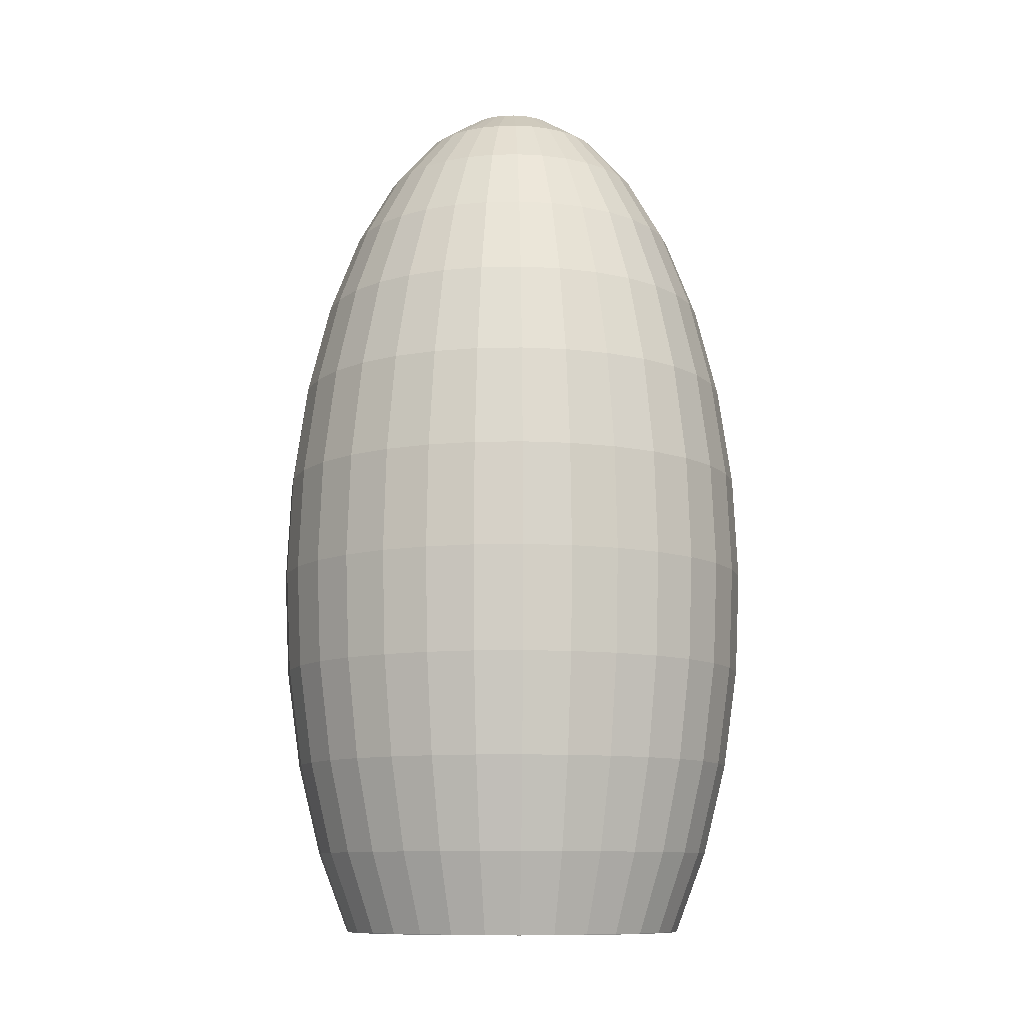
<metadata>
{"format":"obj","ext":"obj","renderer":"f3d","projection":"perspective","resolution":1024,"background":"white","views":[{"elev":-10.5,"azim":132.5,"up":"+Y"}]}
</metadata>
<code>
o Sphere
v 0 2.106 -0.1951
v 0 1.984 -0.3827
v 0 1.785 -0.5556
v 0 1.518 -0.7071
v 0 1.193 -0.8315
v 0 0.8217 -0.9239
v 0 0.4189 -0.9808
v 0 0 -1
v 0 -0.4189 -0.9808
v 0.03806 2.106 -0.1913
v 0.07466 1.984 -0.3753
v 0.1084 1.785 -0.5449
v 0.1379 1.518 -0.6935
v 0.1622 1.193 -0.8155
v 0.1802 0.8217 -0.9061
v 0.1913 0.4189 -0.9619
v 0.1951 0 -0.9808
v 0.1913 -0.4189 -0.9619
v 0.1802 -0.8217 -0.9061
v 0.1622 -1.193 -0.8155
v 0.1379 -1.518 -0.6935
v 0.07466 2.106 -0.1802
v 0.1464 1.984 -0.3536
v 0.2126 1.785 -0.5133
v 0.2706 1.518 -0.6533
v 0.3182 1.193 -0.7682
v 0.3536 0.8217 -0.8536
v 0.3753 0.4189 -0.9061
v 0.3827 0 -0.9239
v 0.3753 -0.4189 -0.9061
v 0.3536 -0.8217 -0.8536
v 0.3182 -1.193 -0.7682
v 0.2706 -1.518 -0.6533
v 0.1084 2.106 -0.1622
v 0.2126 1.984 -0.3182
v 0.3087 1.785 -0.4619
v 0.3928 1.518 -0.5879
v 0.4619 1.193 -0.6913
v 0.5133 0.8217 -0.7682
v 0.5449 0.4189 -0.8155
v 0.5556 0 -0.8315
v 0.5449 -0.4189 -0.8155
v 0.5133 -0.8217 -0.7682
v 0.4619 -1.193 -0.6913
v 0.3928 -1.518 -0.5879
v 0.1379 2.106 -0.1379
v 0.2706 1.984 -0.2706
v 0.3928 1.785 -0.3928
v 0.5 1.518 -0.5
v 0.5879 1.193 -0.5879
v 0.6533 0.8217 -0.6533
v 0.6935 0.4189 -0.6935
v 0.7071 0 -0.7071
v 0.6935 -0.4189 -0.6935
v 0.6533 -0.8217 -0.6533
v 0.5879 -1.193 -0.5879
v 0.5 -1.518 -0.5
v 0.1622 2.106 -0.1084
v 0.3182 1.984 -0.2126
v 0.4619 1.785 -0.3087
v 0.5879 1.518 -0.3928
v 0.6913 1.193 -0.4619
v 0.7682 0.8217 -0.5133
v 0.8155 0.4189 -0.5449
v 0.8315 0 -0.5556
v 0.8155 -0.4189 -0.5449
v 0.7682 -0.8217 -0.5133
v 0.6913 -1.193 -0.4619
v 0.5879 -1.518 -0.3928
v 0.1802 2.106 -0.07466
v 0.3536 1.984 -0.1464
v 0.5133 1.785 -0.2126
v 0.6533 1.518 -0.2706
v 0.7682 1.193 -0.3182
v 0.8536 0.8217 -0.3536
v 0.9061 0.4189 -0.3753
v 0.9239 0 -0.3827
v 0.9061 -0.4189 -0.3753
v 0.8536 -0.8217 -0.3536
v 0.7682 -1.193 -0.3182
v 0.6533 -1.518 -0.2706
v 0.1913 2.106 -0.03806
v 0.3753 1.984 -0.07466
v 0.5449 1.785 -0.1084
v 0.6935 1.518 -0.1379
v 0.8155 1.193 -0.1622
v 0.9061 0.8217 -0.1802
v 0.9619 0.4189 -0.1913
v 0.9808 0 -0.1951
v 0.9619 -0.4189 -0.1913
v 0.9061 -0.8217 -0.1802
v 0.8155 -1.193 -0.1622
v 0.6935 -1.518 -0.1379
v 0.1951 2.106 0
v 0.3827 1.984 0
v 0.5556 1.785 0
v 0.7071 1.518 0
v 0.8315 1.193 0
v 0.9239 0.8217 0
v 0.9808 0.4189 0
v 1 0 0
v 0.9808 -0.4189 0
v 0.9239 -0.8217 0
v 0.8315 -1.193 0
v 0.7071 -1.518 0
v 0.1913 2.106 0.03806
v 0.3753 1.984 0.07466
v 0.5449 1.785 0.1084
v 0.6935 1.518 0.1379
v 0.8155 1.193 0.1622
v 0.9061 0.8217 0.1802
v 0.9619 0.4189 0.1913
v 0.9808 0 0.1951
v 0.9619 -0.4189 0.1913
v 0.9061 -0.8217 0.1802
v 0.8155 -1.193 0.1622
v 0.6935 -1.518 0.1379
v 0.1802 2.106 0.07466
v 0.3536 1.984 0.1464
v 0.5133 1.785 0.2126
v 0.6533 1.518 0.2706
v 0.7682 1.193 0.3182
v 0.8536 0.8217 0.3536
v 0.9061 0.4189 0.3753
v 0.9239 0 0.3827
v 0.9061 -0.4189 0.3753
v 0.8536 -0.8217 0.3536
v 0.7682 -1.193 0.3182
v 0.6533 -1.518 0.2706
v 0.1622 2.106 0.1084
v 0.3182 1.984 0.2126
v 0.4619 1.785 0.3087
v 0.5879 1.518 0.3928
v 0.6913 1.193 0.4619
v 0.7682 0.8217 0.5133
v 0.8155 0.4189 0.5449
v 0.8315 0 0.5556
v 0.8155 -0.4189 0.5449
v 0.7682 -0.8217 0.5133
v 0.6913 -1.193 0.4619
v 0.5879 -1.518 0.3928
v 0.1379 2.106 0.1379
v 0.2706 1.984 0.2706
v 0.3928 1.785 0.3928
v 0.5 1.518 0.5
v 0.5879 1.193 0.5879
v 0.6533 0.8217 0.6533
v 0.6935 0.4189 0.6935
v 0.7071 0 0.7071
v 0.6935 -0.4189 0.6935
v 0.6533 -0.8217 0.6533
v 0.5879 -1.193 0.5879
v 0.5 -1.518 0.5
v 0.1084 2.106 0.1622
v 0.2126 1.984 0.3182
v 0.3087 1.785 0.4619
v 0.3928 1.518 0.5879
v 0.4619 1.193 0.6913
v 0.5133 0.8217 0.7682
v 0.5449 0.4189 0.8155
v 0.5556 0 0.8315
v 0.5449 -0.4189 0.8155
v 0.5133 -0.8217 0.7682
v 0.4619 -1.193 0.6913
v 0.3928 -1.518 0.5879
v 0.07466 2.106 0.1802
v 0.1464 1.984 0.3536
v 0.2126 1.785 0.5133
v 0.2706 1.518 0.6533
v 0.3182 1.193 0.7682
v 0.3536 0.8217 0.8536
v 0.3753 0.4189 0.9061
v 0.3827 0 0.9239
v 0.3753 -0.4189 0.9061
v 0.3536 -0.8217 0.8536
v 0.3182 -1.193 0.7682
v 0.2706 -1.518 0.6533
v 0.03806 2.106 0.1913
v 0.07466 1.984 0.3753
v 0.1084 1.785 0.5449
v 0.1379 1.518 0.6935
v 0.1622 1.193 0.8155
v 0.1802 0.8217 0.9061
v 0.1913 0.4189 0.9619
v 0.1951 0 0.9808
v 0.1913 -0.4189 0.9619
v 0.1802 -0.8217 0.9061
v 0.1622 -1.193 0.8155
v 0.1379 -1.518 0.6935
v -0 2.106 0.1951
v 0 1.984 0.3827
v 0 1.785 0.5556
v -0 1.518 0.7071
v -0 1.193 0.8315
v 0 0.8217 0.9239
v -0 0.4189 0.9808
v -0 0 1
v -0 -0.4189 0.9808
v 0 -0.8217 0.9239
v -0 -1.193 0.8315
v -0 -1.518 0.7071
v -0.03806 2.106 0.1913
v -0.07466 1.984 0.3753
v -0.1084 1.785 0.5449
v -0.1379 1.518 0.6935
v -0.1622 1.193 0.8155
v -0.1802 0.8217 0.9061
v -0.1913 0.4189 0.9619
v -0.1951 0 0.9808
v -0.1913 -0.4189 0.9619
v -0.1802 -0.8217 0.9061
v -0.1622 -1.193 0.8155
v -0.1379 -1.518 0.6935
v -0.07466 2.106 0.1802
v -0.1464 1.984 0.3536
v -0.2126 1.785 0.5133
v -0.2706 1.518 0.6533
v -0.3182 1.193 0.7682
v -0.3536 0.8217 0.8536
v -0.3753 0.4189 0.9061
v -0.3827 0 0.9239
v -0.3753 -0.4189 0.9061
v -0.3536 -0.8217 0.8536
v -0.3182 -1.193 0.7682
v -0.2706 -1.518 0.6533
v -0.1084 2.106 0.1622
v -0.2126 1.984 0.3182
v -0.3087 1.785 0.4619
v -0.3928 1.518 0.5879
v -0.4619 1.193 0.6913
v -0.5133 0.8217 0.7682
v -0.5449 0.4189 0.8155
v -0.5556 0 0.8315
v -0.5449 -0.4189 0.8155
v -0.5133 -0.8217 0.7682
v -0.4619 -1.193 0.6913
v -0.3928 -1.518 0.5879
v -0 2.147 1e-06
v -0.1379 2.106 0.1379
v -0.2706 1.984 0.2706
v -0.3928 1.785 0.3928
v -0.5 1.518 0.5
v -0.5879 1.193 0.5879
v -0.6533 0.8217 0.6533
v -0.6935 0.4189 0.6935
v -0.7071 0 0.7071
v -0.6935 -0.4189 0.6935
v -0.6533 -0.8217 0.6533
v -0.5879 -1.193 0.5879
v -0.5 -1.518 0.5
v -0.1622 2.106 0.1084
v -0.3182 1.984 0.2126
v -0.4619 1.785 0.3087
v -0.5879 1.518 0.3928
v -0.6913 1.193 0.4619
v -0.7682 0.8217 0.5133
v -0.8155 0.4189 0.5449
v -0.8315 0 0.5556
v -0.8155 -0.4189 0.5449
v -0.7682 -0.8217 0.5133
v -0.6913 -1.193 0.4619
v -0.5879 -1.518 0.3928
v -0.1802 2.106 0.07466
v -0.3536 1.984 0.1464
v -0.5133 1.785 0.2126
v -0.6533 1.518 0.2706
v -0.7682 1.193 0.3182
v -0.8536 0.8217 0.3536
v -0.9061 0.4189 0.3753
v -0.9239 0 0.3827
v -0.9061 -0.4189 0.3753
v -0.8536 -0.8217 0.3536
v -0.7682 -1.193 0.3182
v -0.6533 -1.518 0.2706
v -0.1913 2.106 0.03806
v -0.3753 1.984 0.07466
v -0.5449 1.785 0.1084
v -0.6935 1.518 0.1379
v -0.8155 1.193 0.1622
v -0.9061 0.8217 0.1802
v -0.9619 0.4189 0.1913
v -0.9808 0 0.1951
v -0.9619 -0.4189 0.1913
v -0.9061 -0.8217 0.1802
v -0.8155 -1.193 0.1622
v -0.6935 -1.518 0.1379
v -0.1951 2.106 0
v -0.3827 1.984 0
v -0.5556 1.785 0
v -0.7071 1.518 0
v -0.8315 1.193 0
v -0.9239 0.8217 0
v -0.9808 0.4189 0
v -1 0 0
v -0.9808 -0.4189 0
v -0.9239 -0.8217 0
v -0.8315 -1.193 0
v -0.7071 -1.518 0
v -0.1913 2.106 -0.03806
v -0.3753 1.984 -0.07466
v -0.5449 1.785 -0.1084
v -0.6935 1.518 -0.1379
v -0.8155 1.193 -0.1622
v -0.9061 0.8217 -0.1802
v -0.9619 0.4189 -0.1913
v -0.9808 0 -0.1951
v -0.9619 -0.4189 -0.1913
v -0.9061 -0.8217 -0.1802
v -0.8155 -1.193 -0.1622
v -0.6935 -1.518 -0.1379
v -0.1802 2.106 -0.07466
v -0.3536 1.984 -0.1464
v -0.5133 1.785 -0.2126
v -0.6533 1.518 -0.2706
v -0.7682 1.193 -0.3182
v -0.8536 0.8217 -0.3536
v -0.9061 0.4189 -0.3753
v -0.9239 0 -0.3827
v -0.9061 -0.4189 -0.3753
v -0.8536 -0.8217 -0.3536
v -0.7682 -1.193 -0.3182
v -0.6533 -1.518 -0.2706
v -0.1622 2.106 -0.1084
v -0.3182 1.984 -0.2126
v -0.4619 1.785 -0.3087
v -0.5879 1.518 -0.3928
v -0.6913 1.193 -0.4619
v -0.7682 0.8217 -0.5133
v -0.8155 0.4189 -0.5449
v -0.8315 0 -0.5556
v -0.8155 -0.4189 -0.5449
v -0.7682 -0.8217 -0.5133
v -0.6913 -1.193 -0.4619
v -0.5879 -1.518 -0.3928
v -0.1379 2.106 -0.1379
v -0.2706 1.984 -0.2706
v -0.3928 1.785 -0.3928
v -0.5 1.518 -0.5
v -0.5879 1.193 -0.5879
v -0.6533 0.8217 -0.6533
v -0.6935 0.4189 -0.6935
v -0.7071 0 -0.7071
v -0.6935 -0.4189 -0.6935
v -0.6533 -0.8217 -0.6533
v -0.5879 -1.193 -0.5879
v -0.5 -1.518 -0.5
v -0.1084 2.106 -0.1622
v -0.2126 1.984 -0.3182
v -0.3087 1.785 -0.4619
v -0.3928 1.518 -0.5879
v -0.4619 1.193 -0.6913
v -0.5133 0.8217 -0.7682
v -0.5449 0.4189 -0.8155
v -0.5556 0 -0.8315
v -0.5449 -0.4189 -0.8155
v -0.5133 -0.8217 -0.7682
v -0.4619 -1.193 -0.6913
v -0.3928 -1.518 -0.5879
v -0.07466 2.106 -0.1802
v -0.1464 1.984 -0.3536
v -0.2126 1.785 -0.5133
v -0.2706 1.518 -0.6533
v -0.3182 1.193 -0.7682
v -0.3536 0.8217 -0.8536
v -0.3753 0.4189 -0.9061
v -0.3827 0 -0.9239
v -0.3753 -0.4189 -0.9061
v -0.3536 -0.8217 -0.8536
v -0.3182 -1.193 -0.7682
v -0.2706 -1.518 -0.6533
v -0.03806 2.106 -0.1913
v -0.07466 1.984 -0.3753
v -0.1084 1.785 -0.5449
v -0.1379 1.518 -0.6935
v -0.1622 1.193 -0.8155
v -0.1802 0.8217 -0.9061
v -0.1913 0.4189 -0.9619
v -0.1951 0 -0.9808
v -0.1913 -0.4189 -0.9619
v -0.1802 -0.8217 -0.9061
v -0.1622 -1.193 -0.8155
v -0.1379 -1.518 -0.6935
v 0 -0.8217 -0.9239
v 0 -1.193 -0.8315
v 0 -1.518 -0.7071
v 0.1377 -1.521 -0.6922
v 0.2701 -1.521 -0.652
v 0.3921 -1.521 -0.5868
v 0.499 -1.521 -0.499
v 0.5868 -1.521 -0.3921
v 0.652 -1.521 -0.2701
v 0.6922 -1.521 -0.1377
v 0.7058 -1.521 0
v 0.6922 -1.521 0.1377
v 0.652 -1.521 0.2701
v 0.5868 -1.521 0.3921
v 0.499 -1.521 0.499
v 0.3921 -1.521 0.5868
v 0.2701 -1.521 0.652
v 0.1377 -1.521 0.6922
v -0 -1.521 0.7058
v -0.1377 -1.521 0.6922
v -0.2701 -1.521 0.652
v -0.3921 -1.521 0.5868
v -0.499 -1.521 0.499
v -0.5868 -1.521 0.3921
v -0.652 -1.521 0.2701
v -0.6922 -1.521 0.1377
v -0.7058 -1.521 0
v -0.6922 -1.521 -0.1377
v -0.652 -1.521 -0.2701
v -0.5868 -1.521 -0.3921
v -0.499 -1.521 -0.499
v -0.3921 -1.521 -0.5868
v -0.2701 -1.521 -0.652
v -0.1377 -1.521 -0.6922
v 0 -1.521 -0.7057
f 385 386 417
f 5 15 6
f 128 127 139
f 6 16 7
f 129 141 396
f 7 17 8
f 1 238 10
f 128 140 141
f 8 18 9
f 1 11 2
f 9 19 383
f 3 11 12
f 383 20 384
f 3 13 4
f 384 21 385
f 4 14 5
f 12 25 13
f 21 32 33
f 13 26 14
f 21 387 386
f 14 27 15
f 30 42 43
f 15 28 16
f 32 31 43
f 16 29 17
f 10 238 22
f 44 43 55
f 18 29 30
f 10 23 11
f 19 30 31
f 11 24 12
f 19 32 20
f 28 41 29
f 22 238 34
f 35 47 48
f 29 42 30
f 22 35 23
f 30 43 31
f 23 36 24
f 32 43 44
f 24 37 25
f 33 44 45
f 25 38 26
f 387 45 388
f 26 39 27
f 10 22 23
f 28 39 40
f 383 19 20
f 44 57 45
f 37 50 38
f 45 389 388
f 38 51 39
f 21 33 387
f 39 52 40
f 28 40 41
f 41 52 53
f 34 238 46
f 42 54 55
f 41 54 42
f 34 47 35
f 42 55 43
f 35 48 36
f 44 55 56
f 36 49 37
f 34 46 47
f 53 66 54
f 46 59 47
f 54 67 55
f 47 60 48
f 56 67 68
f 48 61 49
f 56 69 57
f 50 61 62
f 57 390 389
f 50 63 51
f 19 31 32
f 51 64 52
f 13 25 26
f 53 64 65
f 46 238 58
f 390 81 391
f 62 75 63
f 14 26 27
f 64 75 76
f 16 28 29
f 64 77 65
f 58 238 70
f 41 53 54
f 65 78 66
f 58 71 59
f 66 79 67
f 59 72 60
f 68 79 80
f 60 73 61
f 69 80 81
f 62 73 74
f 70 83 71
f 78 91 79
f 71 84 72
f 80 91 92
f 73 84 85
f 81 92 93
f 73 86 74
f 81 392 391
f 74 87 75
f 15 27 28
f 76 87 88
f 5 14 15
f 76 89 77
f 70 238 82
f 41 40 52
f 77 90 78
f 86 99 87
f 7 16 17
f 88 99 100
f 12 24 25
f 88 101 89
f 82 238 94
f 39 51 52
f 90 101 102
f 82 95 83
f 90 103 91
f 83 96 84
f 92 103 104
f 84 97 85
f 92 105 93
f 85 98 86
f 93 393 392
f 102 115 103
f 95 108 96
f 104 115 116
f 96 109 97
f 104 117 105
f 98 109 110
f 105 394 393
f 98 111 99
f 4 13 14
f 100 111 112
f 6 15 16
f 100 113 101
f 94 238 106
f 38 50 51
f 101 114 102
f 95 106 107
f 8 17 18
f 112 123 124
f 9 18 19
f 112 125 113
f 106 238 118
f 45 57 389
f 113 126 114
f 106 119 107
f 114 127 115
f 108 119 120
f 116 127 128
f 108 121 109
f 116 129 117
f 109 122 110
f 117 395 394
f 110 123 111
f 119 132 120
f 128 139 140
f 120 133 121
f 128 141 129
f 122 133 134
f 129 396 395
f 122 135 123
f 1 10 11
f 124 135 136
f 23 35 36
f 124 137 125
f 118 238 130
f 37 49 50
f 126 137 138
f 118 131 119
f 126 139 127
f 136 147 148
f 25 37 38
f 136 149 137
f 130 238 142
f 44 56 57
f 137 150 138
f 130 143 131
f 138 151 139
f 131 144 132
f 139 152 140
f 132 145 133
f 140 153 141
f 133 146 134
f 141 397 396
f 134 147 135
f 33 32 44
f 152 163 164
f 145 156 157
f 152 165 153
f 146 157 158
f 153 398 397
f 146 159 147
f 26 38 39
f 148 159 160
f 28 27 39
f 148 161 149
f 142 238 154
f 36 48 49
f 150 161 162
f 142 155 143
f 150 163 151
f 143 156 144
f 47 59 60
f 160 173 161
f 154 238 166
f 54 66 67
f 161 174 162
f 154 167 155
f 162 175 163
f 156 167 168
f 164 175 176
f 156 169 157
f 164 177 165
f 157 170 158
f 165 399 398
f 158 171 159
f 46 58 59
f 160 171 172
f 176 189 177
f 169 182 170
f 399 189 400
f 170 183 171
f 48 60 61
f 172 183 184
f 50 49 61
f 172 185 173
f 166 238 178
f 56 68 69
f 173 186 174
f 166 179 167
f 174 187 175
f 167 180 168
f 176 187 188
f 168 181 169
f 178 238 190
f 51 63 64
f 185 198 186
f 178 191 179
f 186 199 187
f 180 191 192
f 188 199 200
f 181 192 193
f 188 201 189
f 181 194 182
f 400 201 401
f 182 195 183
f 50 62 63
f 184 195 196
f 53 52 64
f 184 197 185
f 194 205 206
f 201 402 401
f 194 207 195
f 62 74 75
f 196 207 208
f 64 76 77
f 196 209 197
f 190 238 202
f 64 63 75
f 197 210 198
f 190 203 191
f 198 211 199
f 191 204 192
f 200 211 212
f 193 204 205
f 200 213 201
f 210 221 222
f 202 215 203
f 210 223 211
f 203 216 204
f 212 223 224
f 205 216 217
f 212 225 213
f 206 217 218
f 213 403 402
f 206 219 207
f 58 70 71
f 208 219 220
f 59 71 72
f 208 221 209
f 202 238 214
f 66 78 79
f 403 237 404
f 218 231 219
f 60 72 73
f 220 231 232
f 62 61 73
f 220 233 221
f 214 238 226
f 69 68 80
f 221 234 222
f 214 227 215
f 222 235 223
f 215 228 216
f 224 235 236
f 216 229 217
f 224 237 225
f 218 229 230
f 226 240 227
f 234 248 235
f 227 241 228
f 236 248 249
f 229 241 242
f 236 250 237
f 230 242 243
f 237 405 404
f 230 244 231
f 78 90 91
f 232 244 245
f 80 79 91
f 233 245 246
f 226 238 239
f 71 83 84
f 233 247 234
f 243 256 244
f 81 80 92
f 245 256 257
f 81 93 392
f 245 258 246
f 239 238 251
f 73 85 86
f 246 259 247
f 239 252 240
f 247 260 248
f 240 253 241
f 249 260 261
f 242 253 254
f 249 262 250
f 243 254 255
f 250 406 405
f 259 272 260
f 252 265 253
f 261 272 273
f 254 265 266
f 262 273 274
f 255 266 267
f 262 407 406
f 255 268 256
f 76 75 87
f 257 268 269
f 77 89 90
f 257 270 258
f 251 238 263
f 76 88 89
f 258 271 259
f 251 264 252
f 88 87 99
f 269 280 281
f 90 89 101
f 269 282 270
f 263 238 275
f 88 100 101
f 270 283 271
f 264 275 276
f 271 284 272
f 264 277 265
f 273 284 285
f 266 277 278
f 273 286 274
f 267 278 279
f 407 286 408
f 267 280 268
f 285 296 297
f 278 289 290
f 285 298 286
f 278 291 279
f 286 409 408
f 279 292 280
f 90 102 103
f 281 292 293
f 92 91 103
f 281 294 282
f 275 238 287
f 83 95 96
f 283 294 295
f 276 287 288
f 283 296 284
f 276 289 277
f 93 105 393
f 293 306 294
f 287 238 299
f 85 97 98
f 295 306 307
f 288 299 300
f 295 308 296
f 288 301 289
f 297 308 309
f 290 301 302
f 297 310 298
f 291 302 303
f 298 410 409
f 291 304 292
f 92 104 105
f 293 304 305
f 302 313 314
f 309 322 310
f 302 315 303
f 310 411 410
f 303 316 304
f 95 107 108
f 305 316 317
f 96 108 109
f 305 318 306
f 299 238 311
f 104 103 115
f 306 319 307
f 299 312 300
f 307 320 308
f 300 313 301
f 309 320 321
f 317 330 318
f 311 238 323
f 105 117 394
f 319 330 331
f 311 324 312
f 319 332 320
f 313 324 325
f 321 332 333
f 314 325 326
f 321 334 322
f 315 326 327
f 411 334 412
f 315 328 316
f 98 97 109
f 317 328 329
f 98 110 111
f 333 346 334
f 327 338 339
f 334 413 412
f 327 340 328
f 100 112 113
f 329 340 341
f 95 94 106
f 329 342 330
f 323 238 335
f 101 113 114
f 331 342 343
f 323 336 324
f 331 344 332
f 324 337 325
f 333 344 345
f 325 338 326
f 335 238 347
f 113 125 126
f 342 355 343
f 335 348 336
f 343 356 344
f 336 349 337
f 345 356 357
f 337 350 338
f 345 358 346
f 339 350 351
f 346 414 413
f 339 352 340
f 112 124 125
f 341 352 353
f 106 118 119
f 342 353 354
f 351 362 363
f 414 370 415
f 351 364 352
f 108 107 119
f 353 364 365
f 108 120 121
f 353 366 354
f 347 238 359
f 116 115 127
f 354 367 355
f 348 359 360
f 355 368 356
f 349 360 361
f 357 368 369
f 350 361 362
f 357 370 358
f 366 379 367
f 359 372 360
f 367 380 368
f 360 373 361
f 369 380 381
f 361 374 362
f 369 382 370
f 363 374 375
f 415 382 416
f 363 376 364
f 117 129 395
f 365 376 377
f 119 131 132
f 365 378 366
f 359 238 371
f 110 122 123
f 382 417 416
f 376 5 6
f 120 132 133
f 377 6 7
f 122 134 135
f 378 7 8
f 371 238 1
f 122 121 133
f 378 9 379
f 372 1 2
f 379 383 380
f 373 2 3
f 381 383 384
f 374 3 4
f 381 385 382
f 375 4 5
f 116 128 129
f 109 121 122
f 114 126 127
f 112 111 123
f 100 99 111
f 104 116 117
f 102 114 115
f 84 96 97
f 82 94 95
f 86 98 99
f 74 86 87
f 73 72 84
f 70 82 83
f 68 67 79
f 65 77 78
f 390 69 81
f 57 69 390
f 56 55 67
f 53 65 66
f 387 33 45
f 24 36 37
f 411 387 395
f 3 2 11
f 3 12 13
f 21 20 32
f 384 20 21
f 18 17 29
f 19 18 30
f 29 41 42
f 22 34 35
f 385 21 386
f 11 23 24
f 124 123 135
f 124 136 137
f 126 125 137
f 118 130 131
f 126 138 139
f 136 135 147
f 136 148 149
f 137 149 150
f 130 142 143
f 138 150 151
f 131 143 144
f 139 151 152
f 132 144 145
f 140 152 153
f 133 145 146
f 141 153 397
f 134 146 147
f 152 151 163
f 145 144 156
f 152 164 165
f 146 145 157
f 153 165 398
f 146 158 159
f 148 147 159
f 148 160 161
f 150 149 161
f 142 154 155
f 150 162 163
f 143 155 156
f 160 172 173
f 161 173 174
f 154 166 167
f 162 174 175
f 156 155 167
f 164 163 175
f 156 168 169
f 164 176 177
f 157 169 170
f 165 177 399
f 158 170 171
f 160 159 171
f 176 188 189
f 169 181 182
f 399 177 189
f 170 182 183
f 172 171 183
f 172 184 185
f 173 185 186
f 166 178 179
f 174 186 187
f 167 179 180
f 176 175 187
f 168 180 181
f 185 197 198
f 178 190 191
f 186 198 199
f 180 179 191
f 188 187 199
f 181 180 192
f 188 200 201
f 181 193 194
f 400 189 201
f 182 194 195
f 184 183 195
f 184 196 197
f 194 193 205
f 201 213 402
f 194 206 207
f 196 195 207
f 196 208 209
f 197 209 210
f 190 202 203
f 198 210 211
f 191 203 204
f 200 199 211
f 193 192 204
f 200 212 213
f 210 209 221
f 202 214 215
f 210 222 223
f 203 215 216
f 212 211 223
f 205 204 216
f 212 224 225
f 206 205 217
f 213 225 403
f 206 218 219
f 208 207 219
f 208 220 221
f 403 225 237
f 218 230 231
f 220 219 231
f 220 232 233
f 221 233 234
f 214 226 227
f 222 234 235
f 215 227 228
f 224 223 235
f 216 228 229
f 224 236 237
f 218 217 229
f 226 239 240
f 234 247 248
f 227 240 241
f 236 235 248
f 229 228 241
f 236 249 250
f 230 229 242
f 237 250 405
f 230 243 244
f 232 231 244
f 233 232 245
f 233 246 247
f 243 255 256
f 245 244 256
f 245 257 258
f 246 258 259
f 239 251 252
f 247 259 260
f 240 252 253
f 249 248 260
f 242 241 253
f 249 261 262
f 243 242 254
f 250 262 406
f 259 271 272
f 252 264 265
f 261 260 272
f 254 253 265
f 262 261 273
f 255 254 266
f 262 274 407
f 255 267 268
f 257 256 268
f 257 269 270
f 258 270 271
f 251 263 264
f 269 268 280
f 269 281 282
f 270 282 283
f 264 263 275
f 271 283 284
f 264 276 277
f 273 272 284
f 266 265 277
f 273 285 286
f 267 266 278
f 407 274 286
f 267 279 280
f 285 284 296
f 278 277 289
f 285 297 298
f 278 290 291
f 286 298 409
f 279 291 292
f 281 280 292
f 281 293 294
f 283 282 294
f 276 275 287
f 283 295 296
f 276 288 289
f 293 305 306
f 295 294 306
f 288 287 299
f 295 307 308
f 288 300 301
f 297 296 308
f 290 289 301
f 297 309 310
f 291 290 302
f 298 310 410
f 291 303 304
f 293 292 304
f 302 301 313
f 309 321 322
f 302 314 315
f 310 322 411
f 303 315 316
f 305 304 316
f 305 317 318
f 306 318 319
f 299 311 312
f 307 319 320
f 300 312 313
f 309 308 320
f 317 329 330
f 319 318 330
f 311 323 324
f 319 331 332
f 313 312 324
f 321 320 332
f 314 313 325
f 321 333 334
f 315 314 326
f 411 322 334
f 315 327 328
f 317 316 328
f 333 345 346
f 327 326 338
f 334 346 413
f 327 339 340
f 329 328 340
f 329 341 342
f 331 330 342
f 323 335 336
f 331 343 344
f 324 336 337
f 333 332 344
f 325 337 338
f 342 354 355
f 335 347 348
f 343 355 356
f 336 348 349
f 345 344 356
f 337 349 350
f 345 357 358
f 339 338 350
f 346 358 414
f 339 351 352
f 341 340 352
f 342 341 353
f 351 350 362
f 414 358 370
f 351 363 364
f 353 352 364
f 353 365 366
f 354 366 367
f 348 347 359
f 355 367 368
f 349 348 360
f 357 356 368
f 350 349 361
f 357 369 370
f 366 378 379
f 359 371 372
f 367 379 380
f 360 372 373
f 369 368 380
f 361 373 374
f 369 381 382
f 363 362 374
f 415 370 382
f 363 375 376
f 365 364 376
f 365 377 378
f 382 385 417
f 376 375 5
f 377 376 6
f 378 377 7
f 378 8 9
f 372 371 1
f 379 9 383
f 373 372 2
f 381 380 383
f 374 373 3
f 381 384 385
f 375 374 4
f 403 404 407
f 404 405 407
f 405 406 407
f 407 408 409
f 409 410 411
f 411 412 413
f 413 414 411
f 414 415 411
f 415 416 417
f 417 386 387
f 387 388 389
f 389 390 387
f 390 391 387
f 391 392 393
f 393 394 395
f 395 396 397
f 397 398 399
f 399 400 401
f 401 402 399
f 402 403 399
f 407 409 411
f 415 417 411
f 417 387 411
f 391 393 387
f 393 395 387
f 395 397 399
f 403 407 411
f 395 399 403
f 403 411 395

</code>
